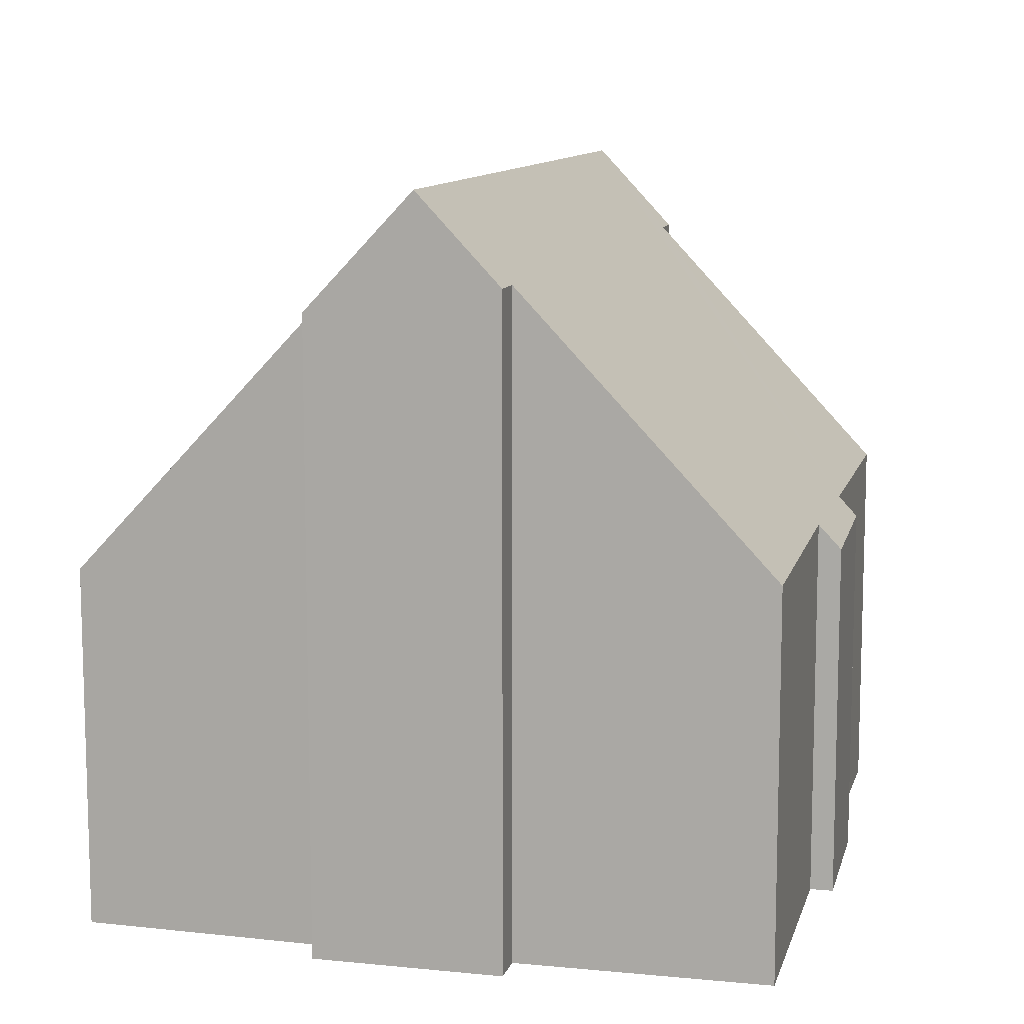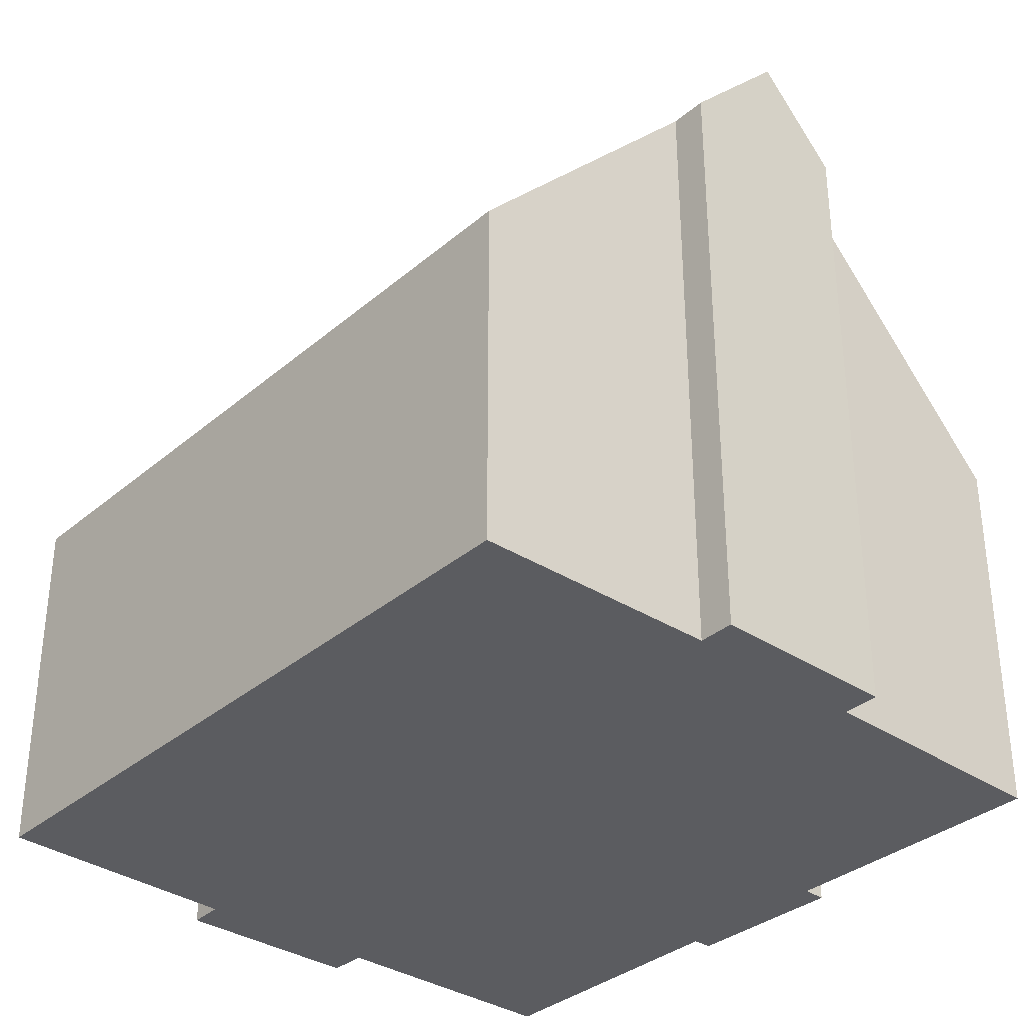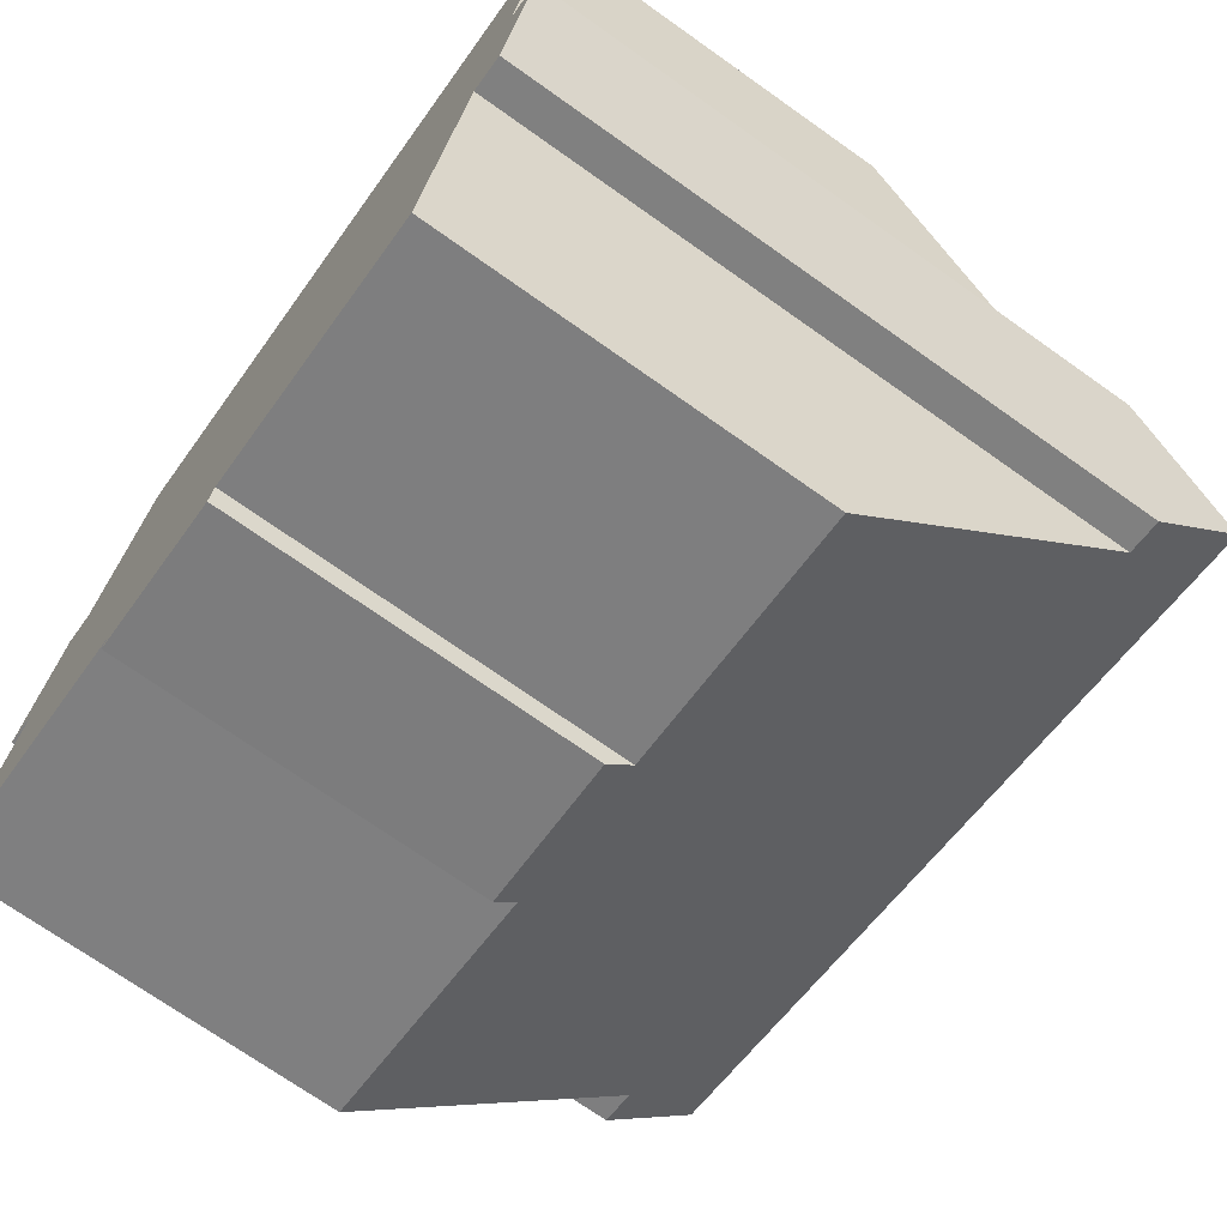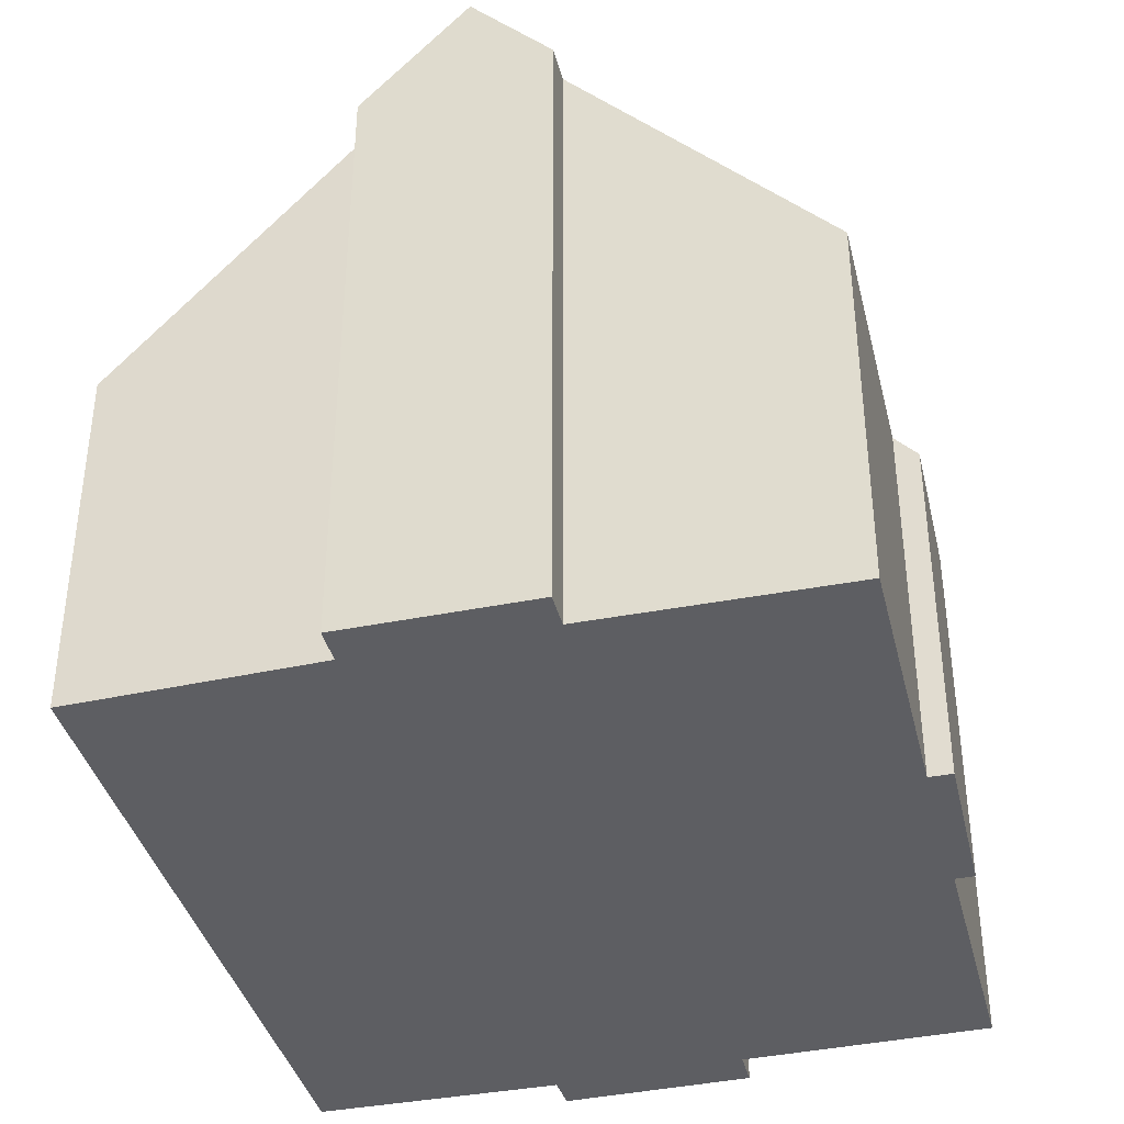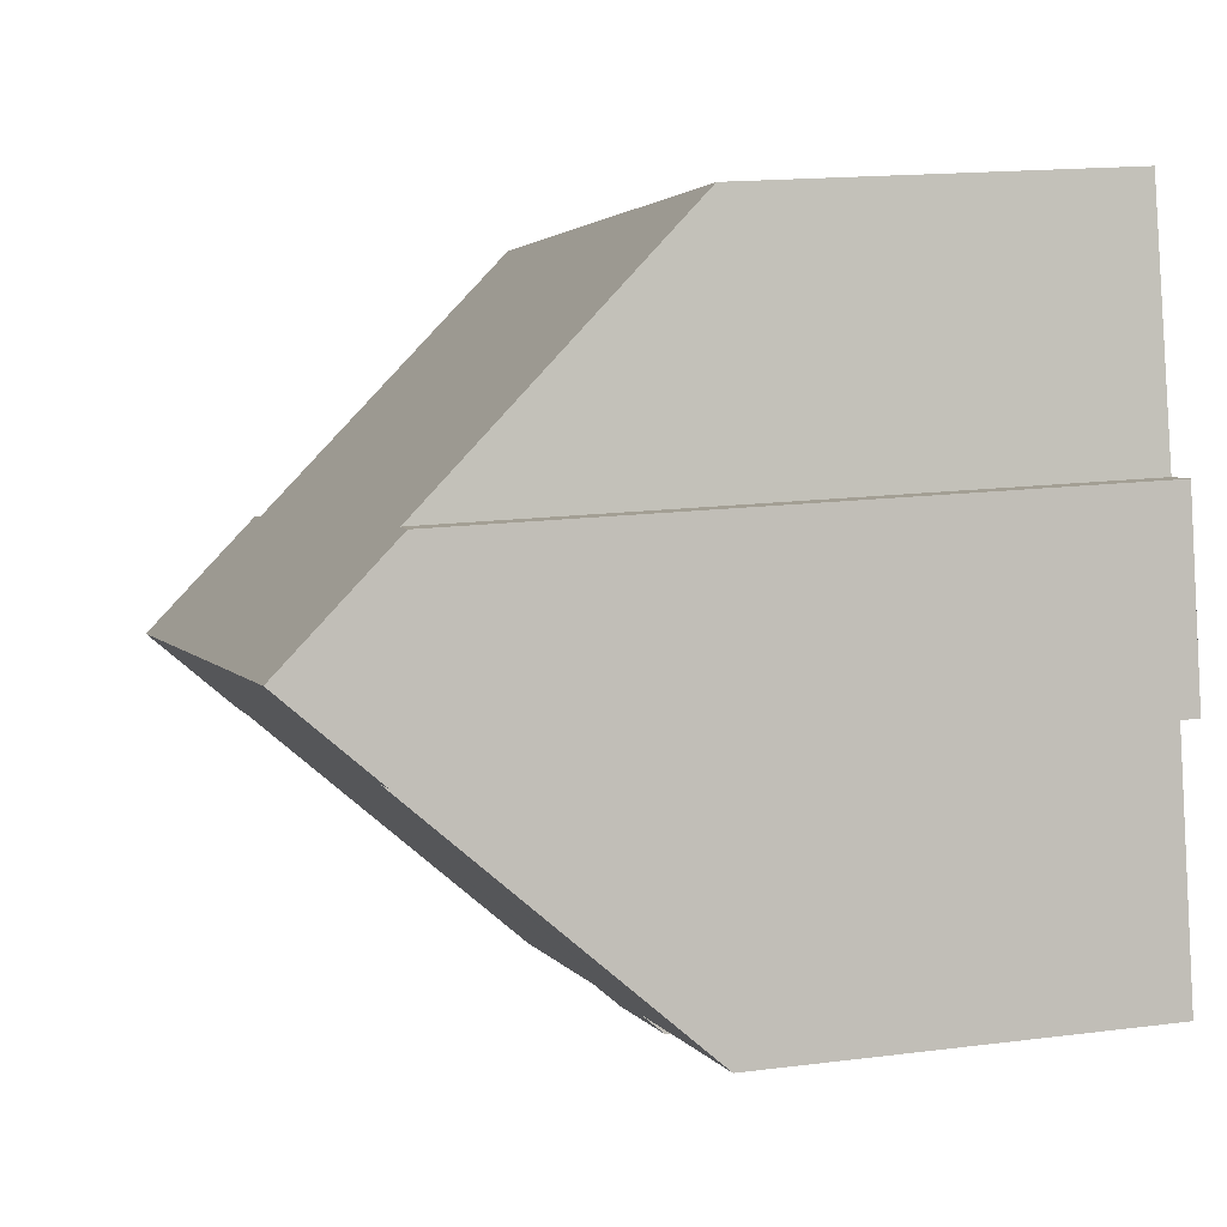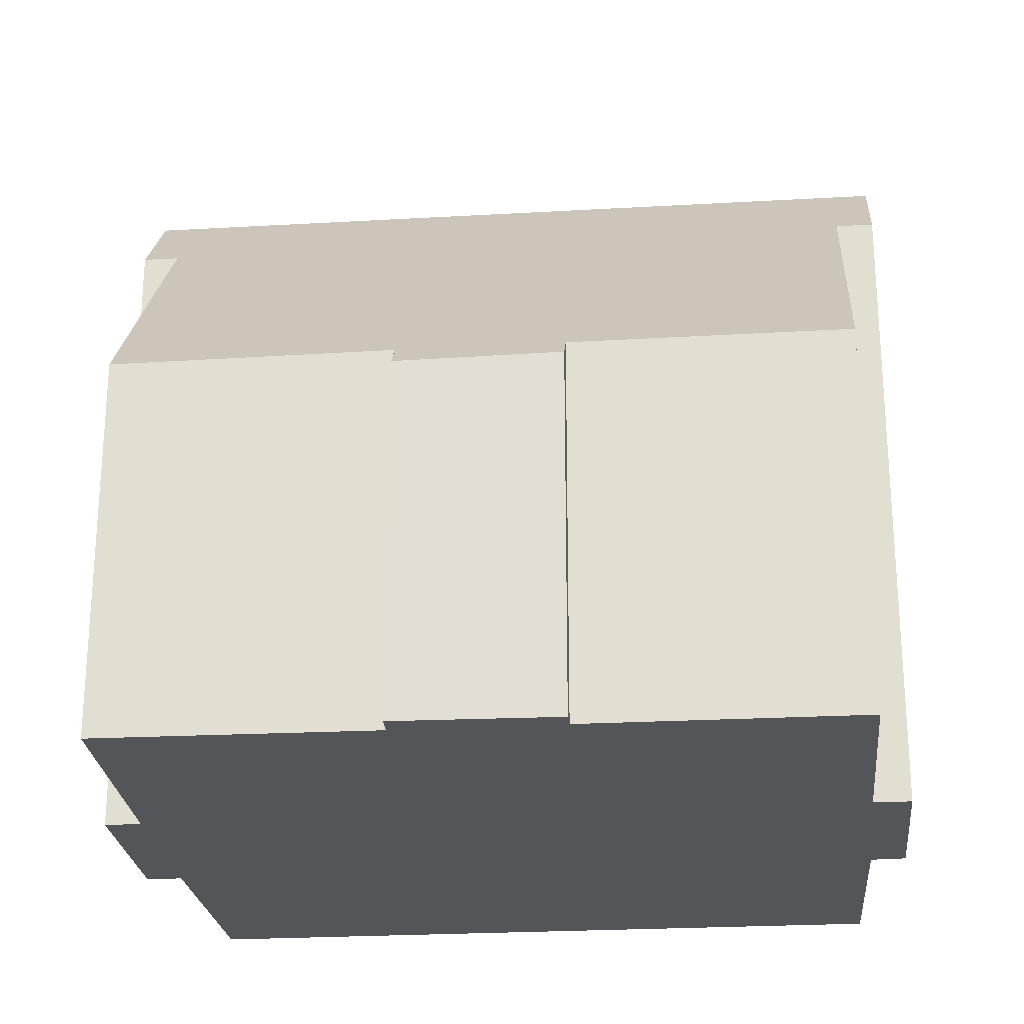
<metadata>
{"format":"obj","ext":"obj","renderer":"f3d","projection":"perspective","resolution":1024,"background":"white","views":[{"elev":10.8,"azim":117.1,"up":"+Y"},{"elev":-34.5,"azim":61.3,"up":"+Y"},{"elev":-71.7,"azim":54.7,"up":"+Z"},{"elev":-39.2,"azim":117.0,"up":"+Y"},{"elev":15.7,"azim":-105.1,"up":"+Z"},{"elev":-24.8,"azim":-161.8,"up":"+Y"}]}
</metadata>
<code>
v  5.066 7.045 -1.553
v  8.24 7.445 -1.888
v  8.13 6.969 -2.324
v  14.58 12.52 1.58
v  15.61 14.19 2.966
v  5.145 7.437 -1.192
v  0.633 14.19 6.374
v  1.013 12.51 4.655
v  0 7.459 4.567e-16
v  0.3 12.52 4.825
v  15.26 12.52 1.424
v  13.44 7.372 -3.141
v  16.35 6.968 9.792
v  1.734 11.99 8.256
v  2.856 6.968 12.86
v  15.39 12.01 5.133
v  16.07 12.01 4.977
v  1.065 12.02 8.38
v  5.066 9.509e-17 -1.553
v  8.13 1.423e-16 -2.324
v  0 0 0
v  5.145 7.299e-17 -1.192
v  0.3 -2.954e-16 4.825
v  1.013 -2.85e-16 4.655
v  14.58 -9.675e-17 1.58
v  15.26 -8.719e-17 1.424
v  8.24 1.156e-16 -1.888
v  13.44 1.923e-16 -3.141
v  1.065 -5.131e-16 8.38
v  0.633 -3.903e-16 6.374
v  1.734 -5.055e-16 8.256
v  2.856 -7.875e-16 12.86
v  16.35 -5.996e-16 9.792
v  16.07 -3.048e-16 4.977
v  15.39 -3.143e-16 5.133
v  15.61 -1.816e-16 2.966
g defaultobject
f 1 2 3
f 2 1 4
f 4 1 5
f 5 1 6
f 5 6 7
f 7 6 8
f 8 6 9
f 7 8 10
f 5 11 4
f 4 12 2
f 13 14 15
f 14 13 7
f 7 13 16
f 7 16 5
f 5 16 17
f 7 18 14
f 3 19 1
f 19 3 20
f 6 21 9
f 21 6 22
f 8 23 10
f 23 8 24
f 11 25 4
f 25 11 26
f 12 27 2
f 27 12 28
f 1 22 6
f 22 1 19
f 9 24 8
f 24 9 21
f 10 18 7
f 18 10 23
f 18 23 29
f 29 23 30
f 31 15 14
f 15 31 32
f 29 14 18
f 14 29 31
f 32 13 15
f 13 32 33
f 16 34 17
f 34 16 35
f 13 35 16
f 35 13 33
f 17 11 5
f 11 17 34
f 11 34 26
f 26 34 36
f 25 12 4
f 12 25 28
f 27 3 2
f 3 27 20
f 35 36 34
f 36 35 26
f 30 24 29
f 24 30 23
f 32 35 33
f 35 32 26
f 26 32 25
f 25 32 28
f 28 32 27
f 27 32 20
f 20 32 22
f 22 32 21
f 21 32 24
f 24 32 31
f 24 31 29
f 19 20 22

</code>
